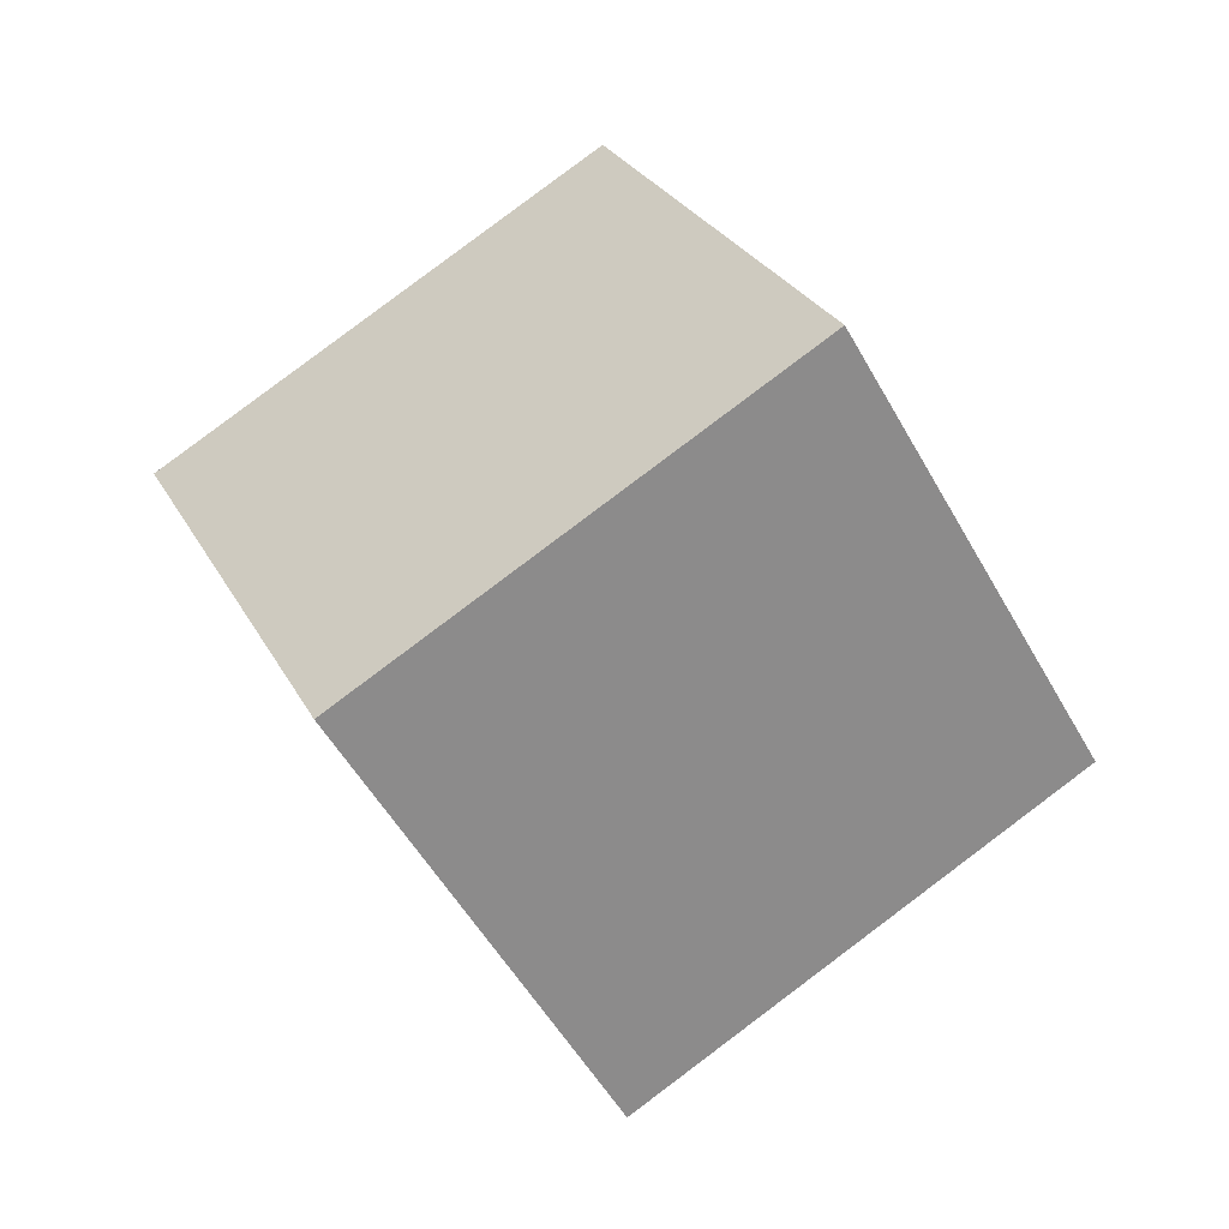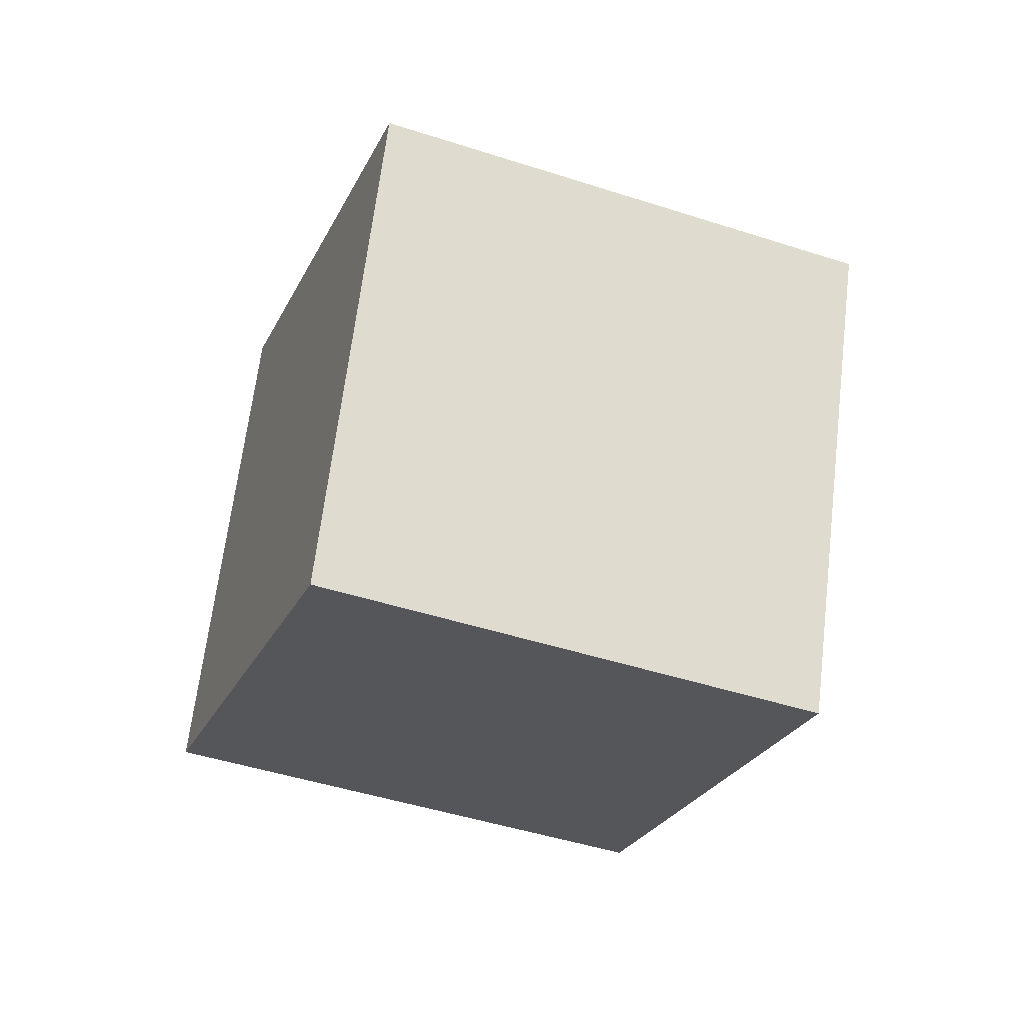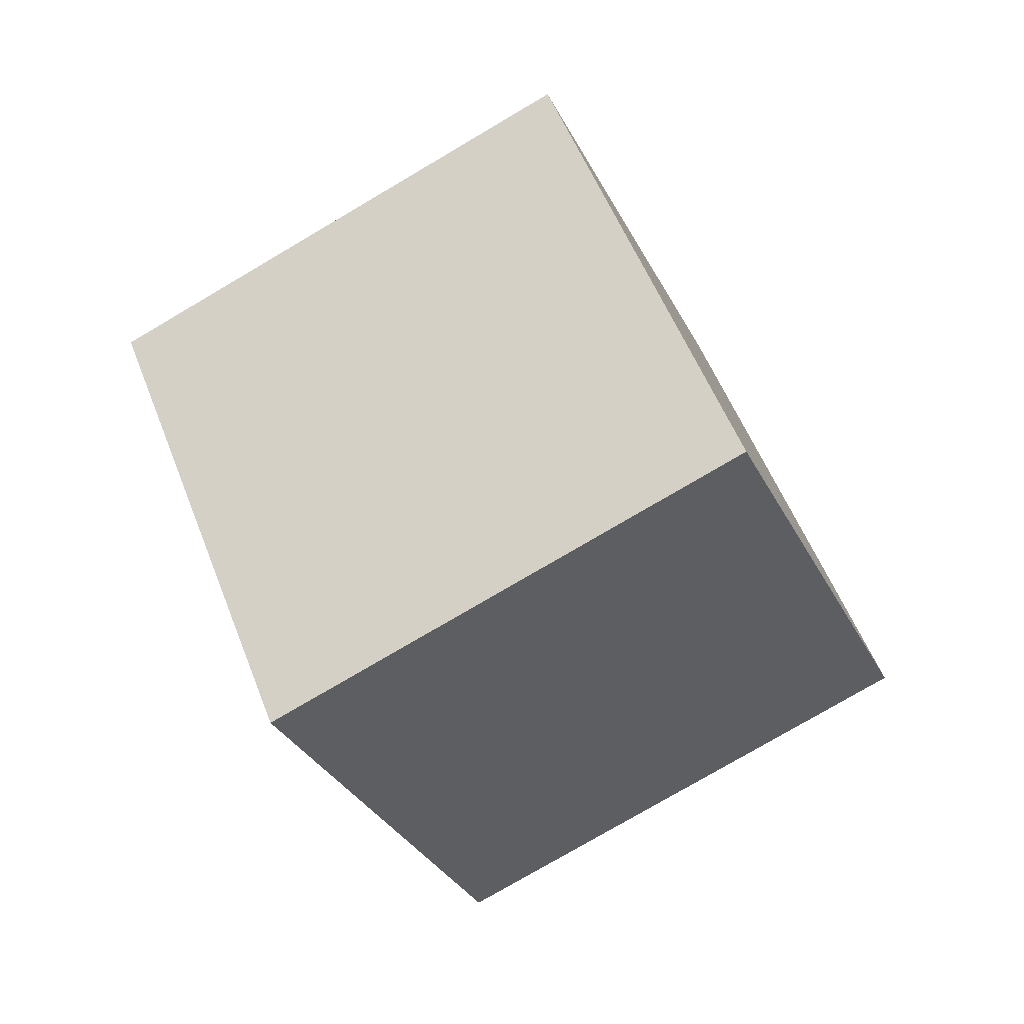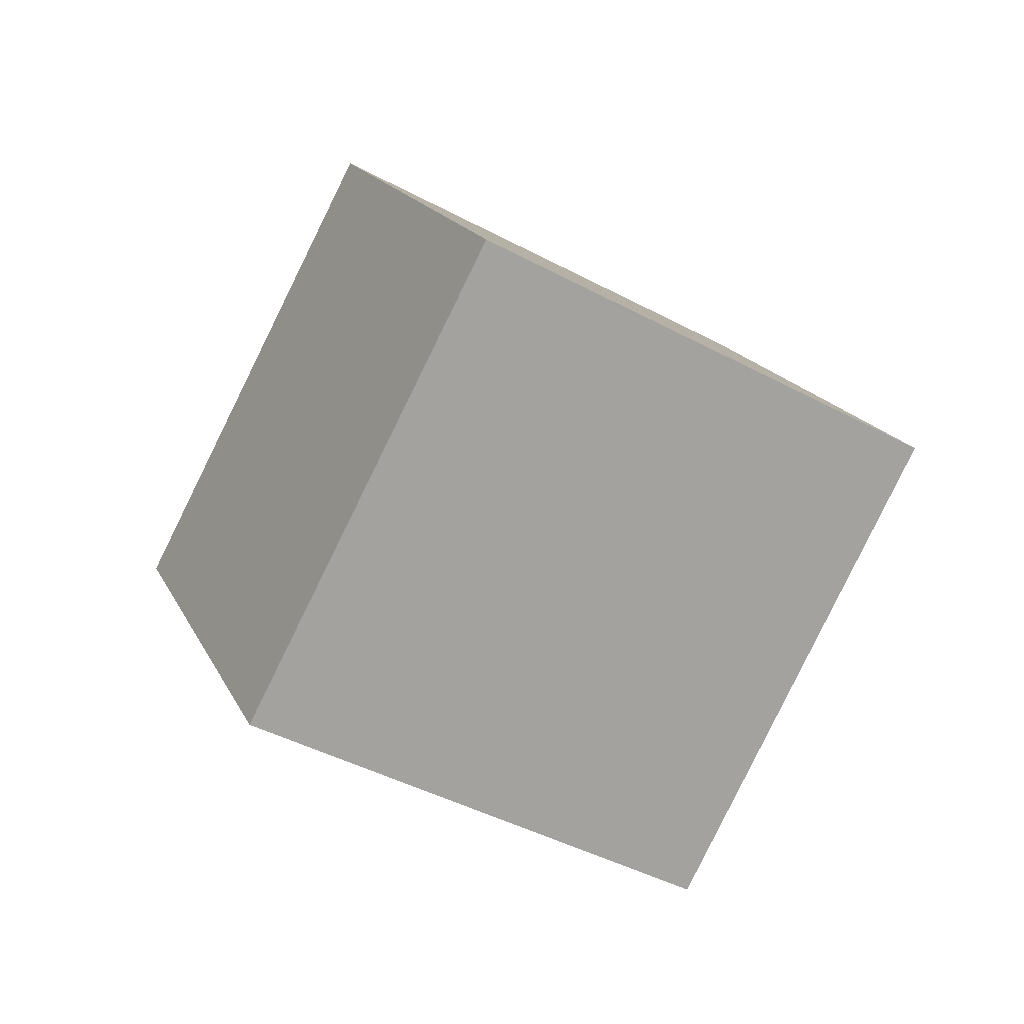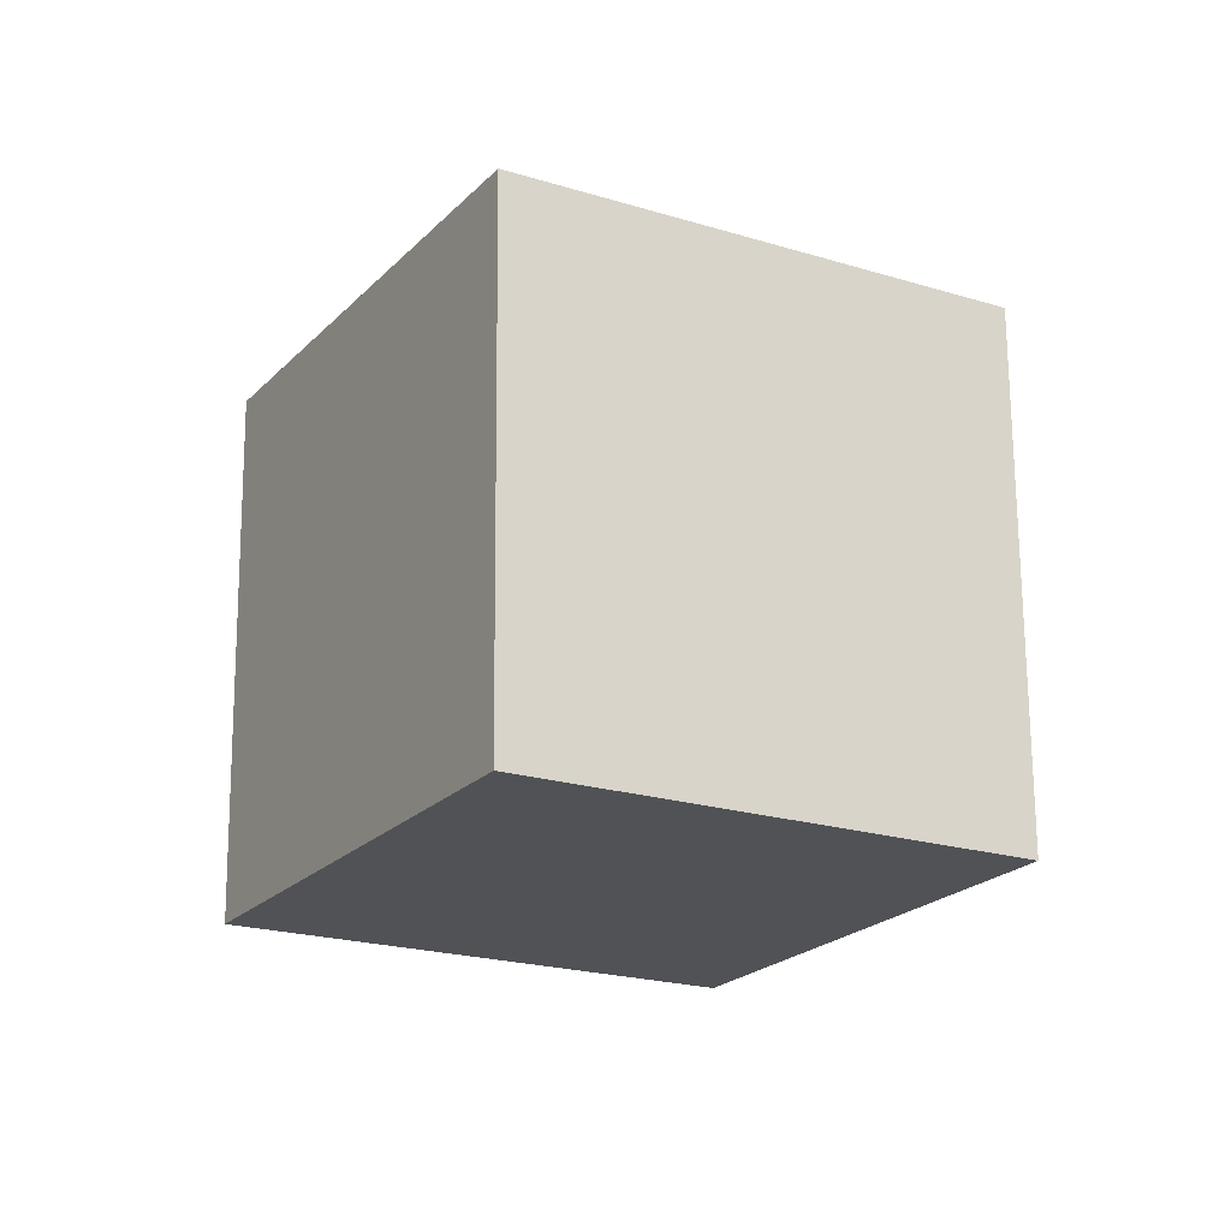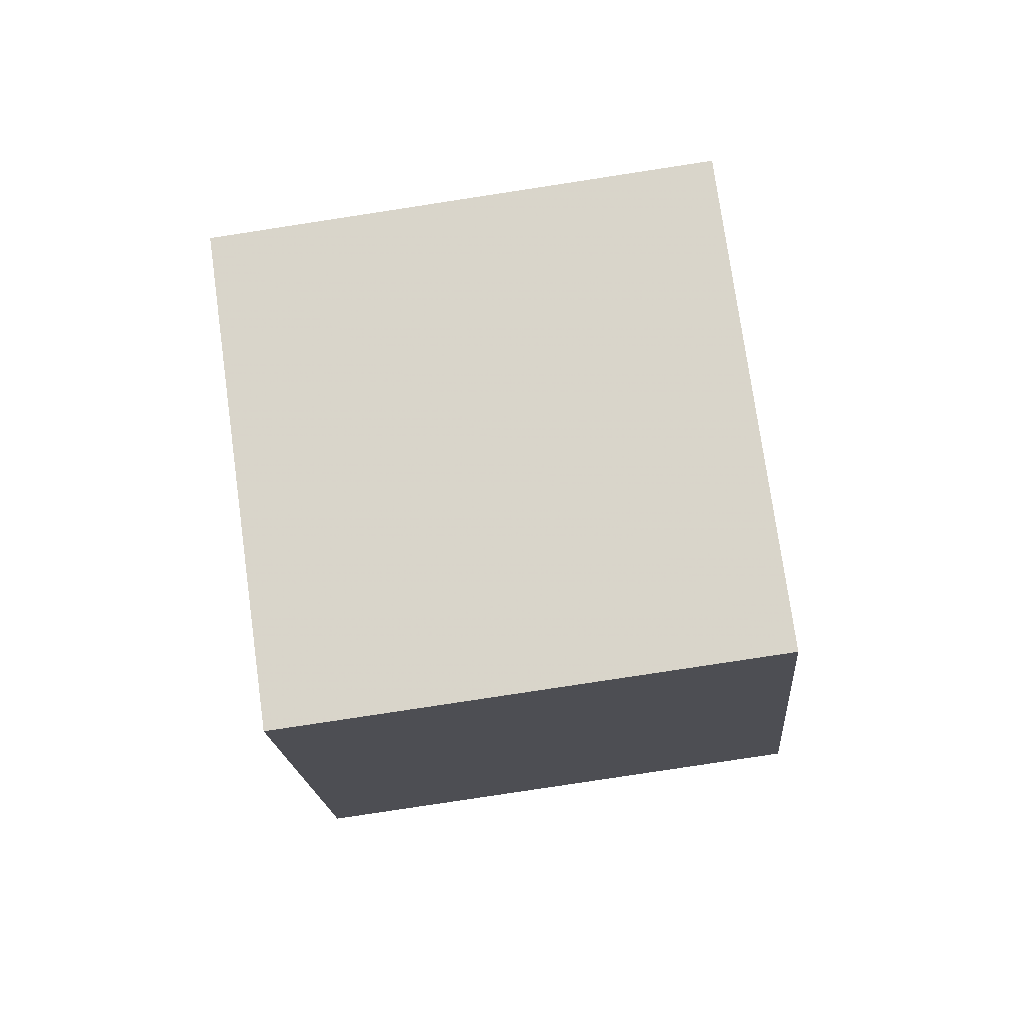
<metadata>
{"format":"obj","ext":"obj","renderer":"f3d","projection":"perspective","resolution":1024,"background":"white","views":[{"elev":-75.3,"azim":156.2,"up":"+Y"},{"elev":51.2,"azim":38.1,"up":"+Y"},{"elev":-52.1,"azim":149.3,"up":"+Y"},{"elev":-45.0,"azim":-147.0,"up":"+Z"},{"elev":-45.2,"azim":93.5,"up":"+Y"},{"elev":-73.4,"azim":-105.8,"up":"+Z"}]}
</metadata>
<code>
v -7.869 -1.715 10.3
v -0.2979 -5.264 4.817
v -3.732 7.387 10.12
v 3.839 3.839 4.639
v -12.92 0.4198 1.943
v -5.354 -3.129 -3.542
v -8.787 9.522 1.765
v -1.216 5.973 -3.72
f 2 4 1
f 5 2 1
f 1 4 3
f 3 5 1
f 2 8 4
f 6 2 5
f 6 8 2
f 4 8 3
f 7 5 3
f 3 8 7
f 7 6 5
f 8 6 7

</code>
